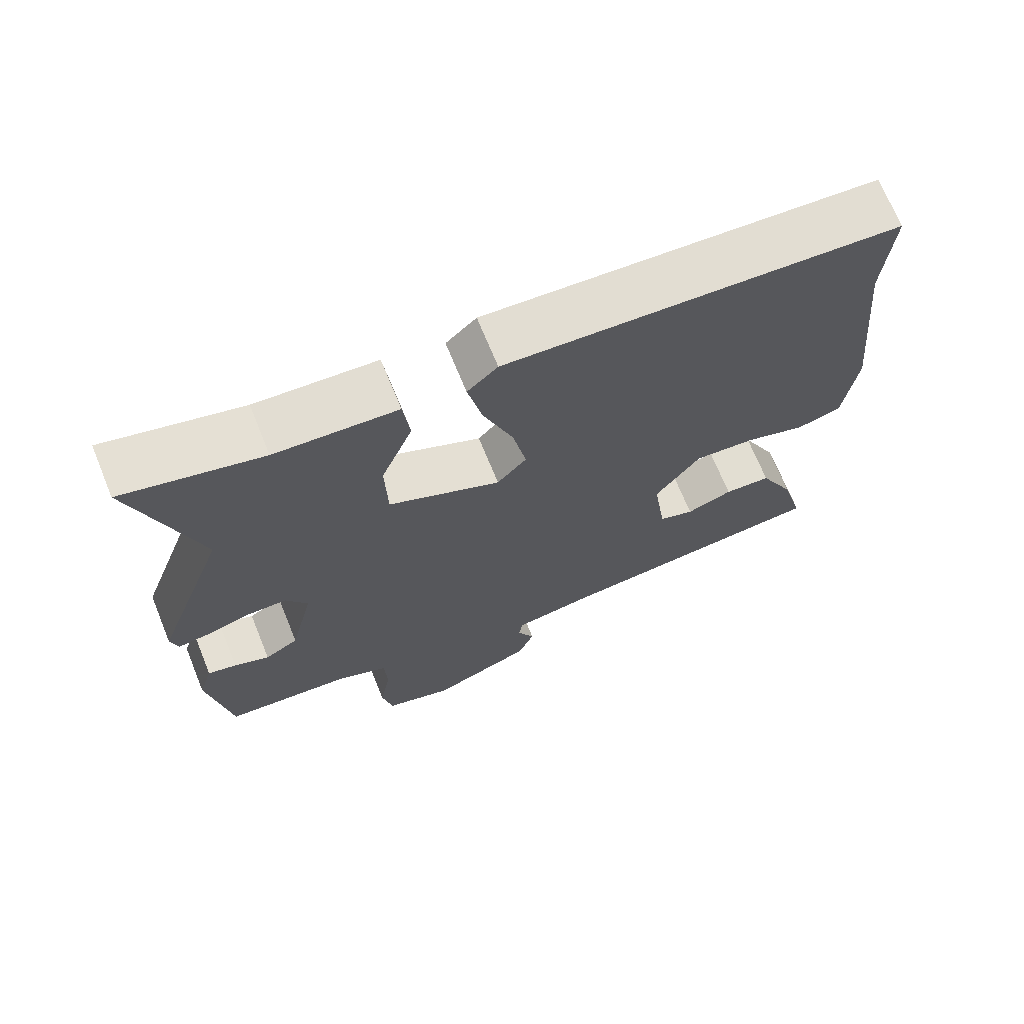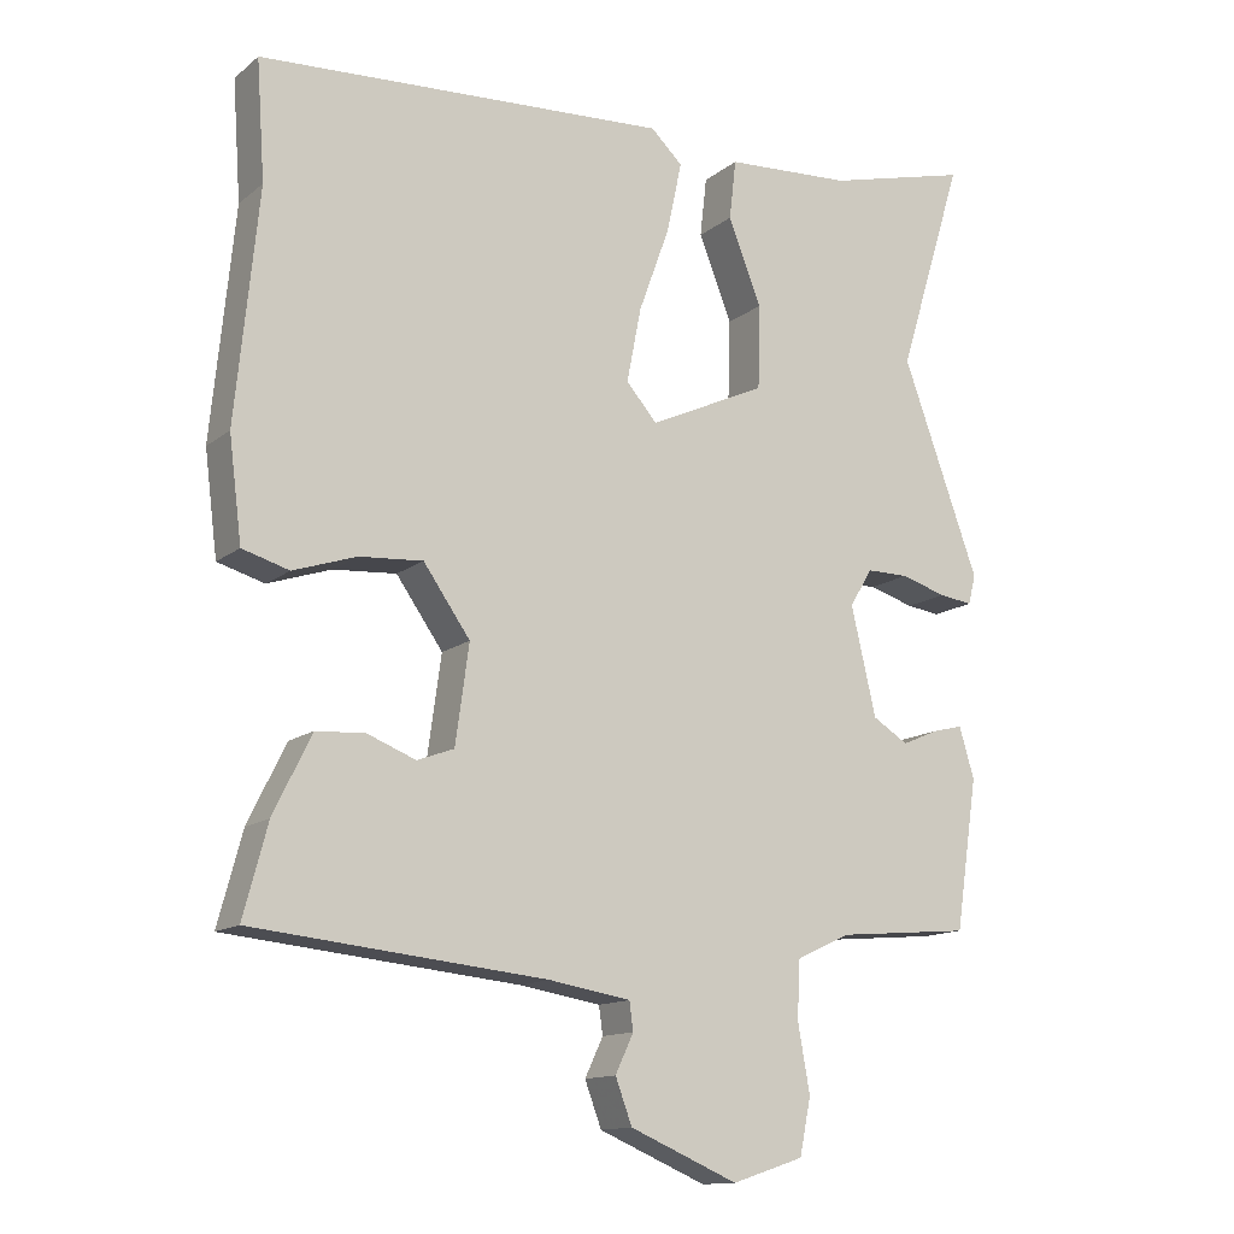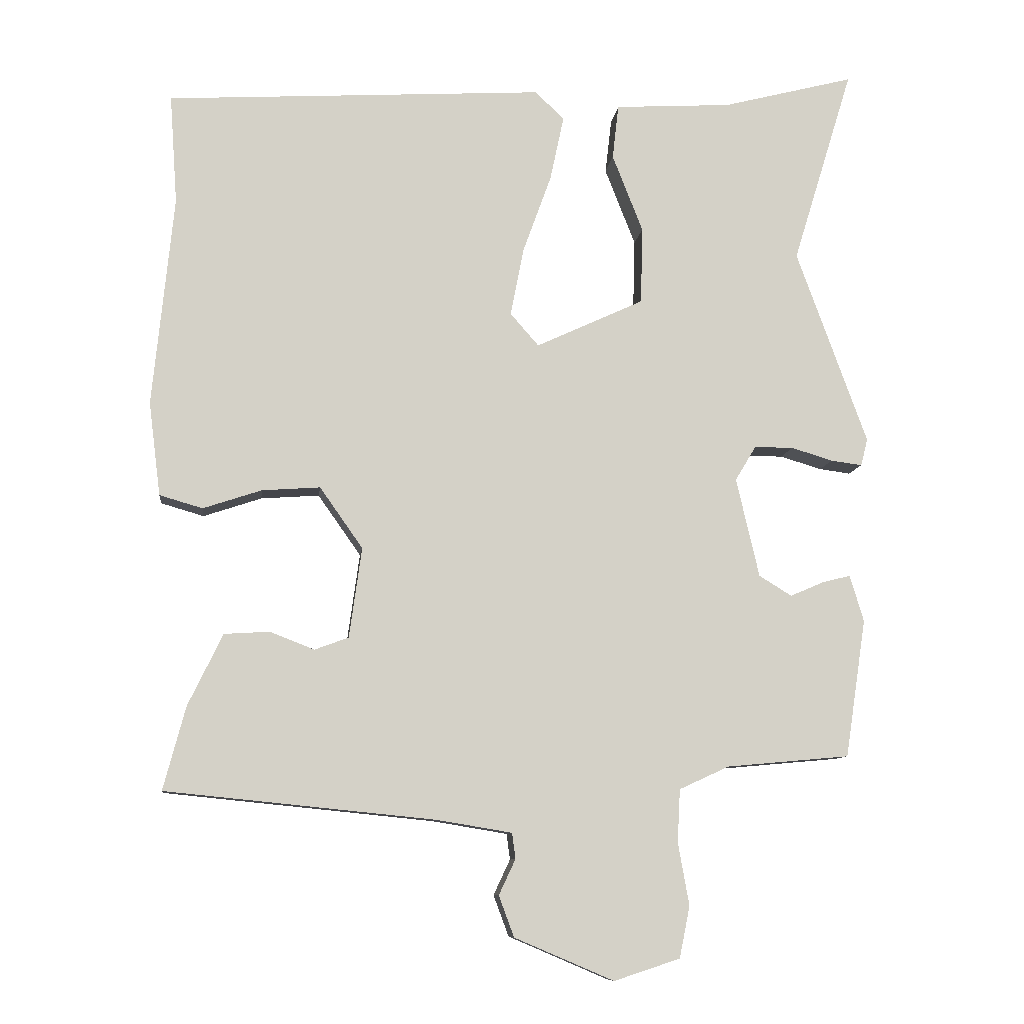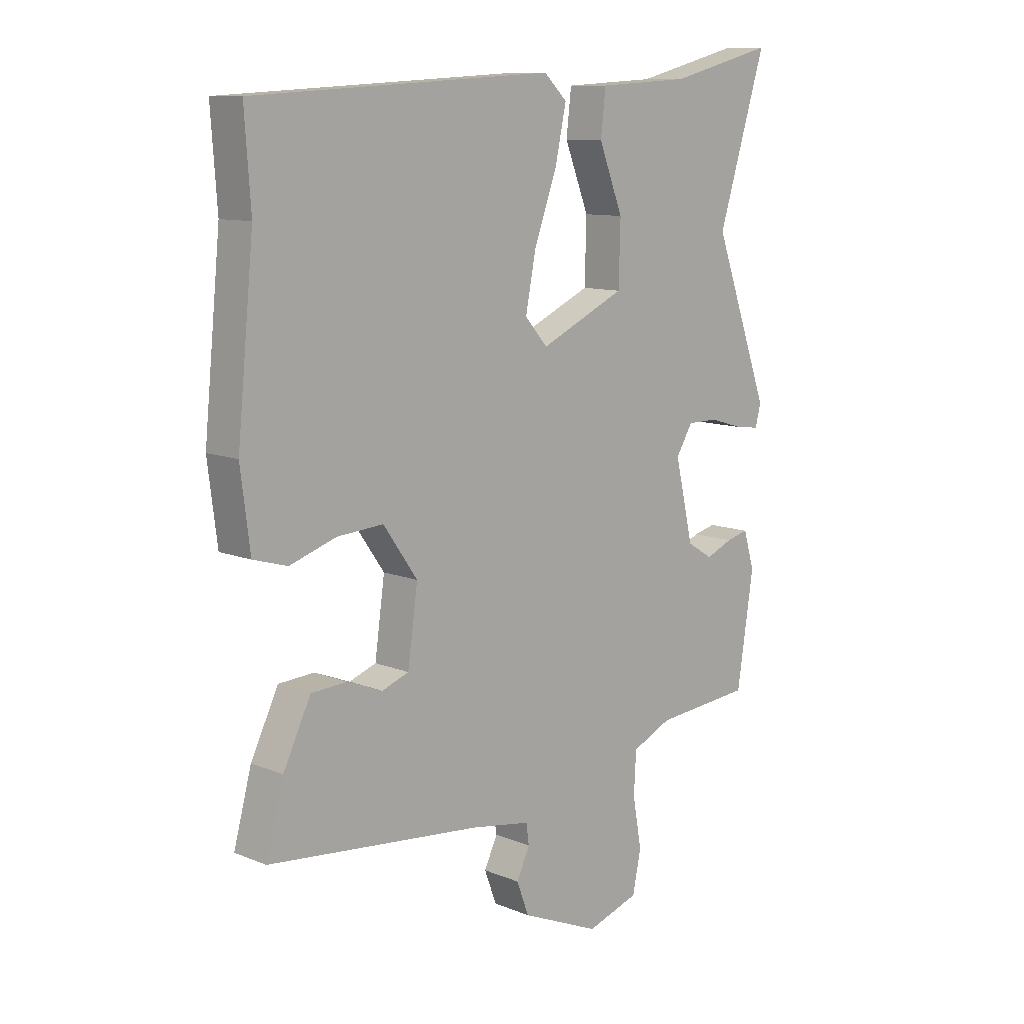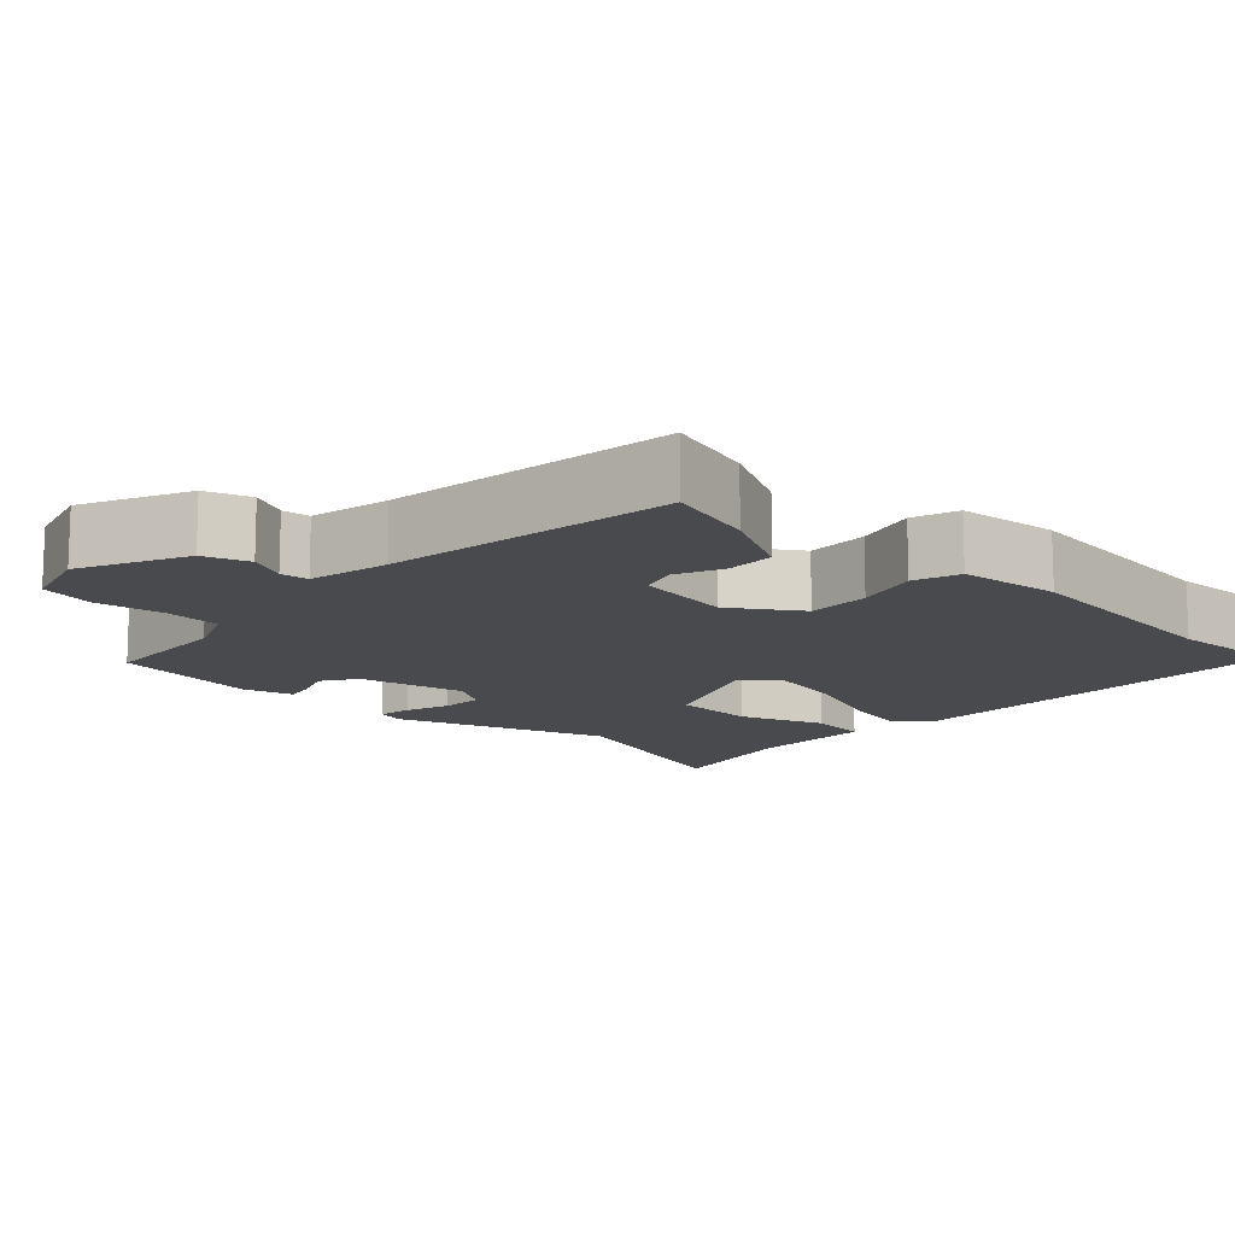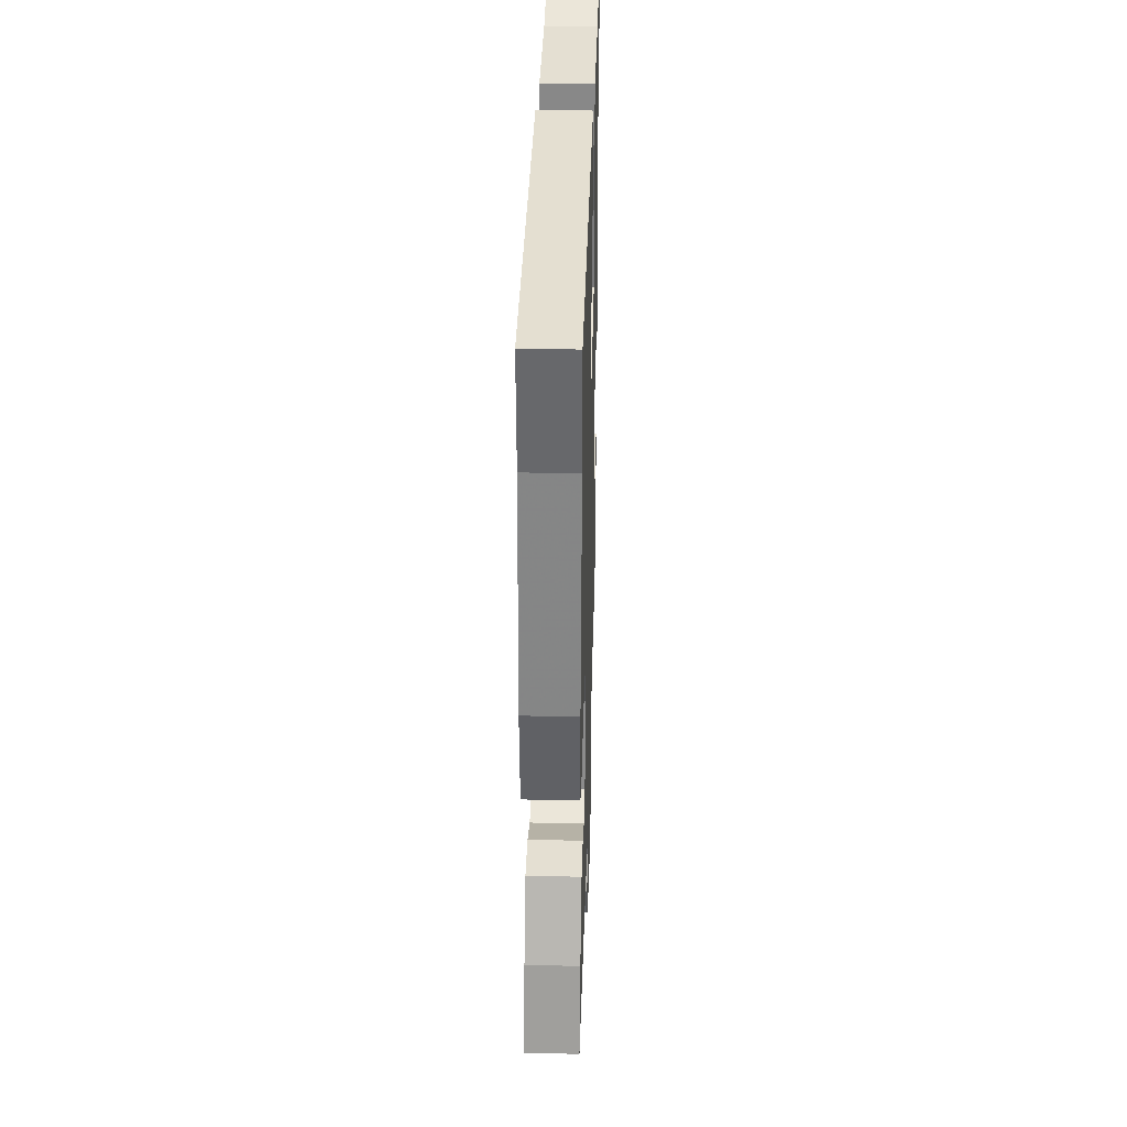
<metadata>
{"format":"obj","ext":"obj","renderer":"f3d","projection":"perspective","resolution":1024,"background":"white","views":[{"elev":70.1,"azim":157.8,"up":"+Z"},{"elev":-13.4,"azim":-31.1,"up":"+Z"},{"elev":-9.4,"azim":-6.6,"up":"+Z"},{"elev":10.6,"azim":-44.7,"up":"+Z"},{"elev":-13.0,"azim":-134.9,"up":"+Y"},{"elev":33.5,"azim":-88.3,"up":"+Z"}]}
</metadata>
<code>
v 0.527 0.07 0.589
v 0.44 0.07 0.306
v 0.542 0.07 0.025
v 0.532 0.07 -0.014
v 0.487 0.07 -0.008
v 0.427 0.07 0.01
v 0.371 0.07 0.01
v 0.341 0.07 -0.04
v 0.374 0.07 -0.183
v 0.421 0.07 -0.212
v 0.47 0.07 -0.191
v 0.51 0.07 -0.181
v 0.53 0.07 -0.248
v 0.5 0.07 -0.447
v 0.323 0.07 -0.463
v 0.251 0.07 -0.496
v 0.247 0.07 -0.572
v 0.263 0.07 -0.662
v 0.248 0.07 -0.736
v 0.153 0.07 -0.767
v 0.01 0.07 -0.706
v -0.012 0.07 -0.647
v 0.012 0.07 -0.596
v 0.007 0.07 -0.559
v -0.101 0.07 -0.541
v -0.489 0.07 -0.502
v -0.457 0.07 -0.382
v -0.407 0.07 -0.279
v -0.342 0.07 -0.275
v -0.278 0.07 -0.3
v -0.229 0.07 -0.282
v -0.211 0.07 -0.152
v -0.273 0.07 -0.064
v -0.357 0.07 -0.07
v -0.441 0.07 -0.098
v -0.503 0.07 -0.08
v -0.52 0.07 0.055
v -0.49 0.07 0.359
v -0.501 0.07 0.516
v 0.043 0.07 0.548
v 0.085 0.07 0.508
v 0.065 0.07 0.414
v 0.024 0.07 0.301
v 0.005 0.07 0.203
v 0.046 0.07 0.156
v 0.201 0.07 0.228
v 0.204 0.07 0.339
v 0.16 0.07 0.451
v 0.169 0.07 0.53
v 0.337 0.07 0.54
v 0.527 0 0.589
v 0.44 0 0.306
v 0.542 0 0.025
v 0.532 0 -0.014
v 0.487 0 -0.008
v 0.427 0 0.01
v 0.371 0 0.01
v 0.341 0 -0.04
v 0.374 0 -0.183
v 0.421 0 -0.212
v 0.47 0 -0.191
v 0.51 0 -0.181
v 0.53 0 -0.248
v 0.5 0 -0.447
v 0.323 0 -0.463
v 0.251 0 -0.496
v 0.247 0 -0.572
v 0.263 0 -0.662
v 0.248 0 -0.736
v 0.153 0 -0.767
v 0.01 0 -0.706
v -0.012 0 -0.647
v 0.012 0 -0.596
v 0.007 0 -0.559
v -0.101 0 -0.541
v -0.489 0 -0.502
v -0.457 0 -0.382
v -0.407 0 -0.279
v -0.342 0 -0.275
v -0.278 0 -0.3
v -0.229 0 -0.282
v -0.211 0 -0.152
v -0.273 0 -0.064
v -0.357 0 -0.07
v -0.441 0 -0.098
v -0.503 0 -0.08
v -0.52 0 0.055
v -0.49 0 0.359
v -0.501 0 0.516
v 0.043 0 0.548
v 0.085 0 0.508
v 0.065 0 0.414
v 0.024 0 0.301
v 0.005 0 0.203
v 0.046 0 0.156
v 0.201 0 0.228
v 0.204 0 0.339
v 0.16 0 0.451
v 0.169 0 0.53
v 0.337 0 0.54
f 47 48 49 50
f 50 1 2
f 47 50 2
f 46 47 2
f 4 5 6
f 3 4 6
f 2 3 6
f 46 2 6
f 45 46 6
f 41 42 43
f 40 41 43
f 39 40 43
f 38 39 43
f 38 43 44
f 37 38 44
f 36 37 44
f 35 36 44
f 34 35 44
f 33 34 44 45
f 28 29 30
f 27 28 30
f 26 27 30
f 25 26 30
f 24 25 30 31
f 21 22 23
f 20 21 23
f 19 20 23
f 18 19 23
f 17 18 23
f 16 17 23 24
f 24 31 32
f 16 24 32
f 15 16 32
f 13 14 15
f 12 13 15
f 11 12 15
f 10 11 15
f 45 6 7
f 45 7 8
f 33 45 8 9
f 15 32 33
f 10 15 33
f 9 10 33
f 100 99 98 97
f 52 51 100
f 52 100 97
f 52 97 96
f 56 55 54
f 56 54 53
f 56 53 52
f 56 52 96
f 56 96 95
f 93 92 91
f 93 91 90
f 93 90 89
f 93 89 88
f 94 93 88
f 94 88 87
f 94 87 86
f 94 86 85
f 94 85 84
f 95 94 84 83
f 80 79 78
f 80 78 77
f 80 77 76
f 80 76 75
f 81 80 75 74
f 73 72 71
f 73 71 70
f 73 70 69
f 73 69 68
f 73 68 67
f 74 73 67 66
f 82 81 74
f 82 74 66
f 82 66 65
f 65 64 63
f 65 63 62
f 65 62 61
f 65 61 60
f 57 56 95
f 58 57 95
f 59 58 95 83
f 83 82 65
f 83 65 60
f 83 60 59
f 1 51 52 2
f 2 52 53 3
f 3 53 54 4
f 4 54 55 5
f 5 55 56 6
f 6 56 57 7
f 7 57 58 8
f 8 58 59 9
f 9 59 60 10
f 10 60 61 11
f 11 61 62 12
f 12 62 63 13
f 13 63 64 14
f 14 64 65 15
f 15 65 66 16
f 16 66 67 17
f 17 67 68 18
f 18 68 69 19
f 19 69 70 20
f 20 70 71 21
f 21 71 72 22
f 22 72 73 23
f 23 73 74 24
f 24 74 75 25
f 25 75 76 26
f 26 76 77 27
f 27 77 78 28
f 28 78 79 29
f 29 79 80 30
f 30 80 81 31
f 31 81 82 32
f 32 82 83 33
f 33 83 84 34
f 34 84 85 35
f 35 85 86 36
f 36 86 87 37
f 37 87 88 38
f 38 88 89 39
f 39 89 90 40
f 40 90 91 41
f 41 91 92 42
f 42 92 93 43
f 43 93 94 44
f 44 94 95 45
f 45 95 96 46
f 46 96 97 47
f 47 97 98 48
f 48 98 99 49
f 49 99 100 50
f 50 100 51 1

</code>
